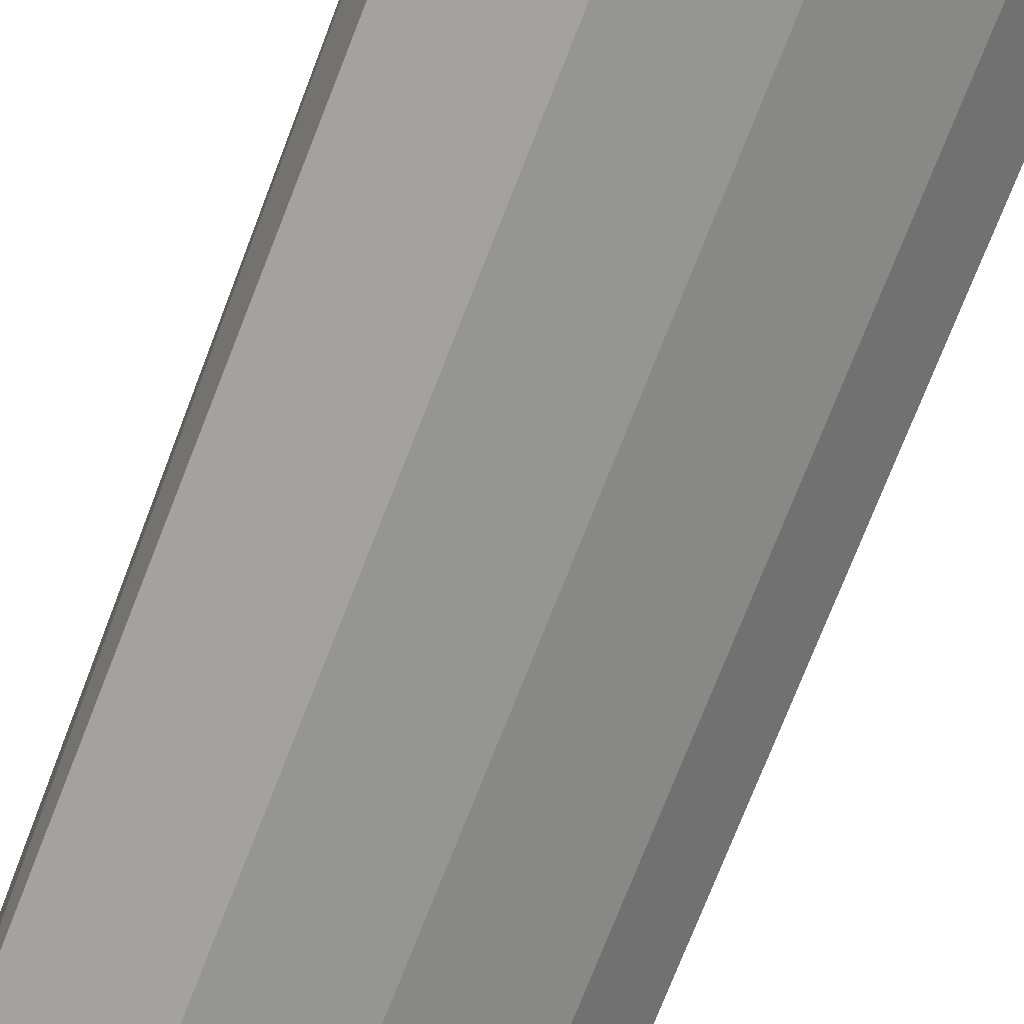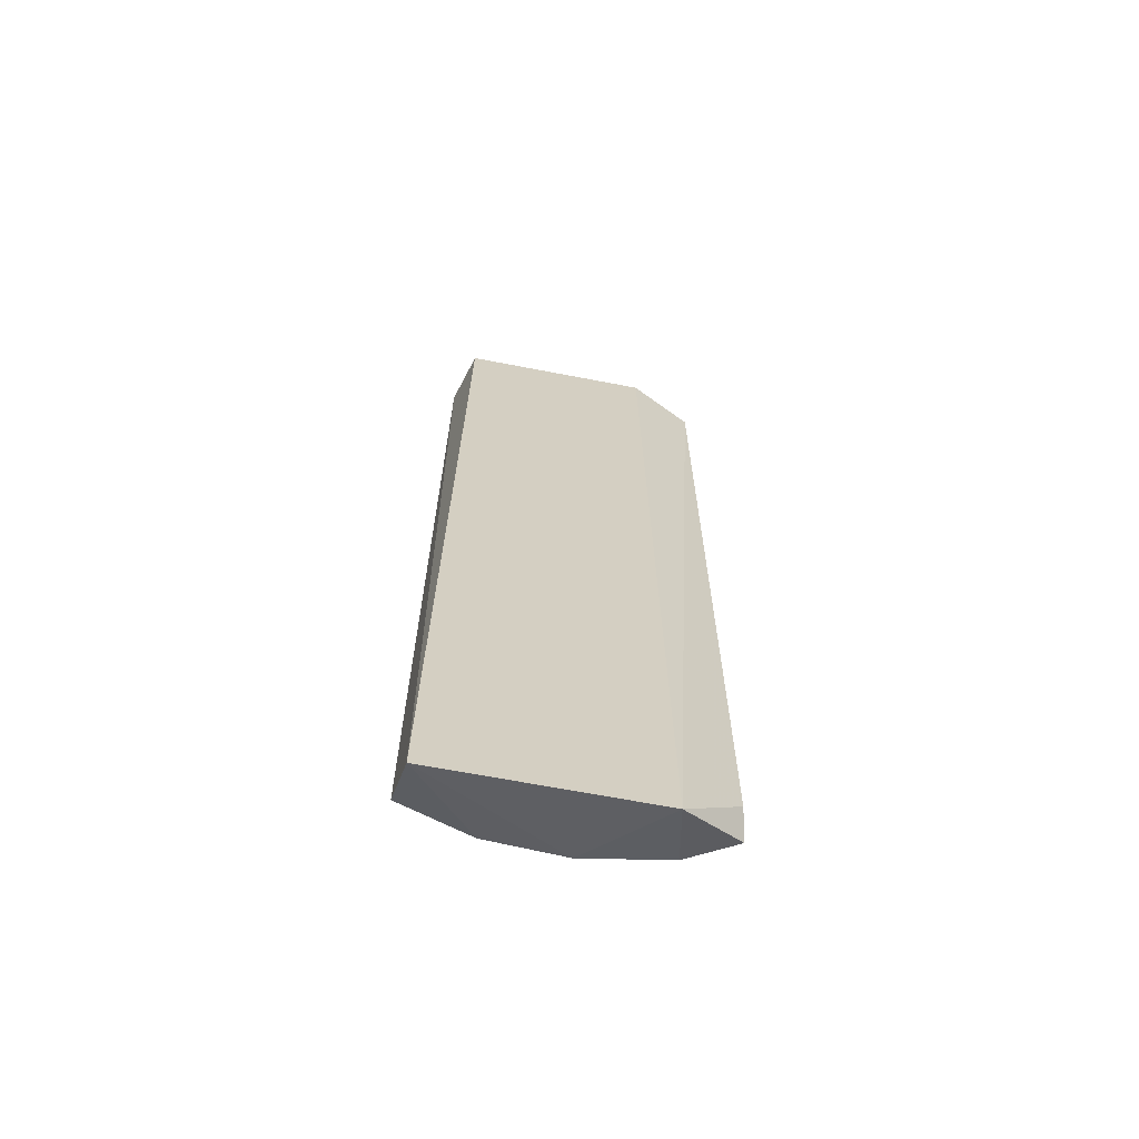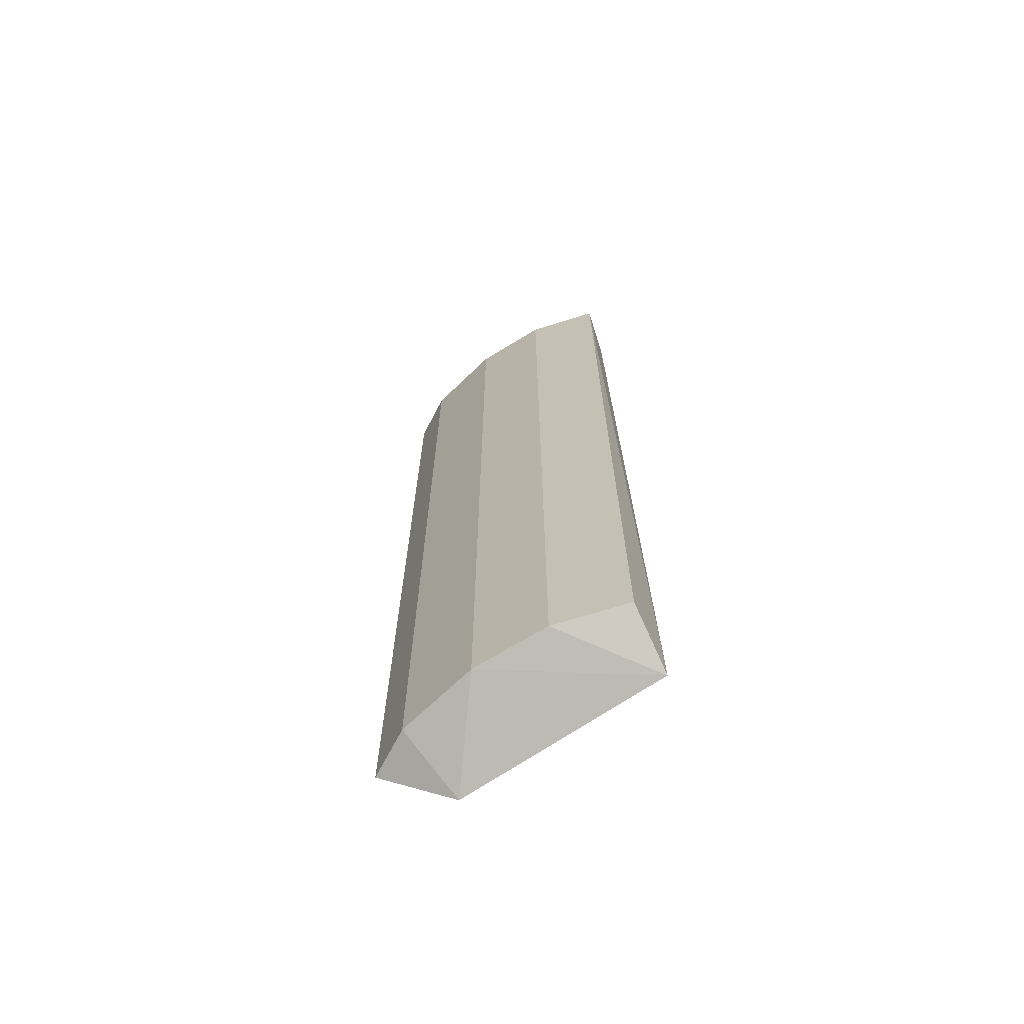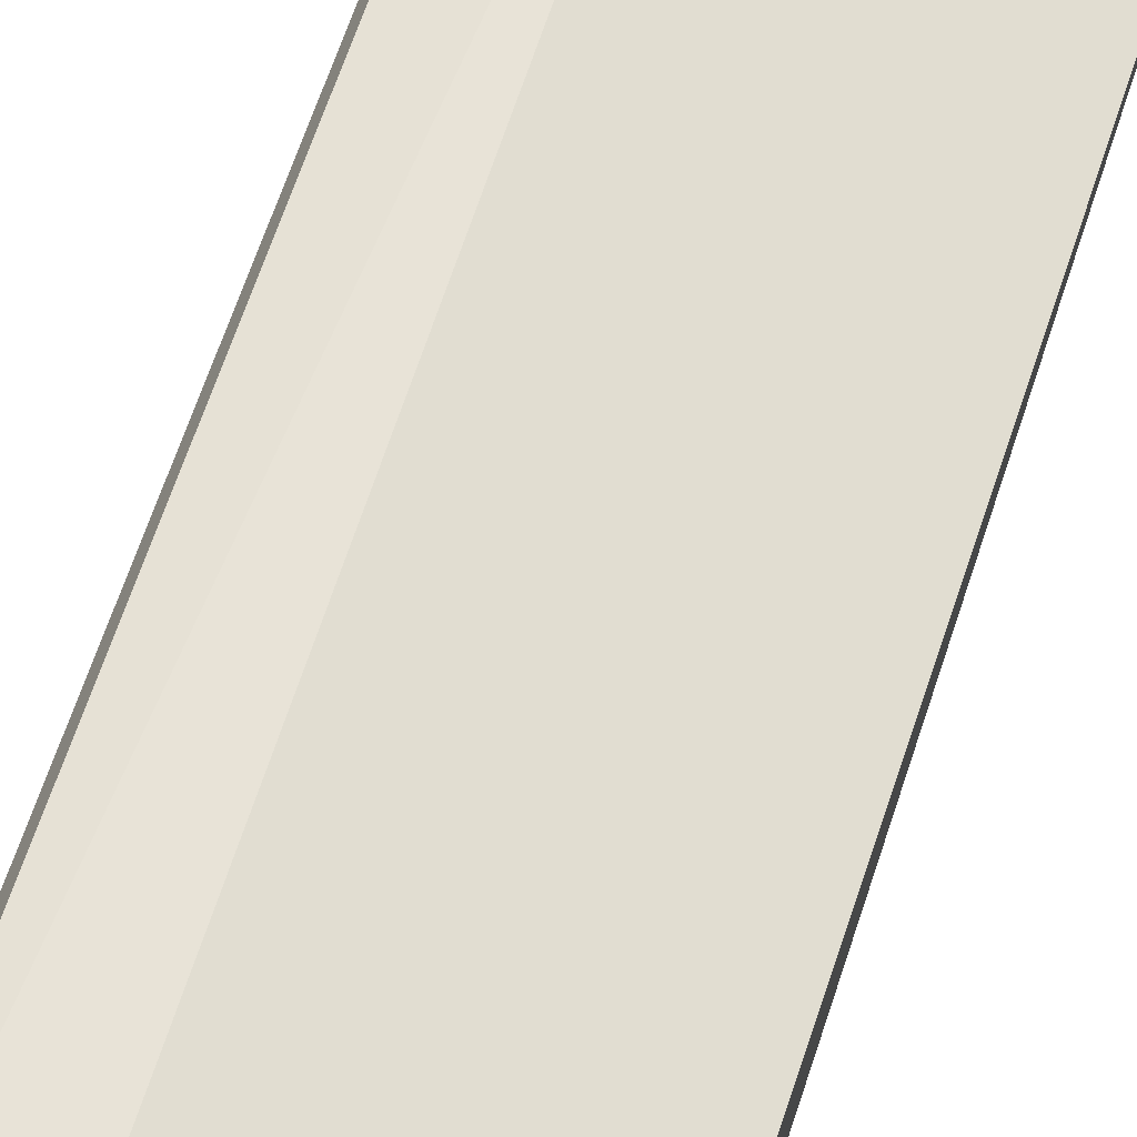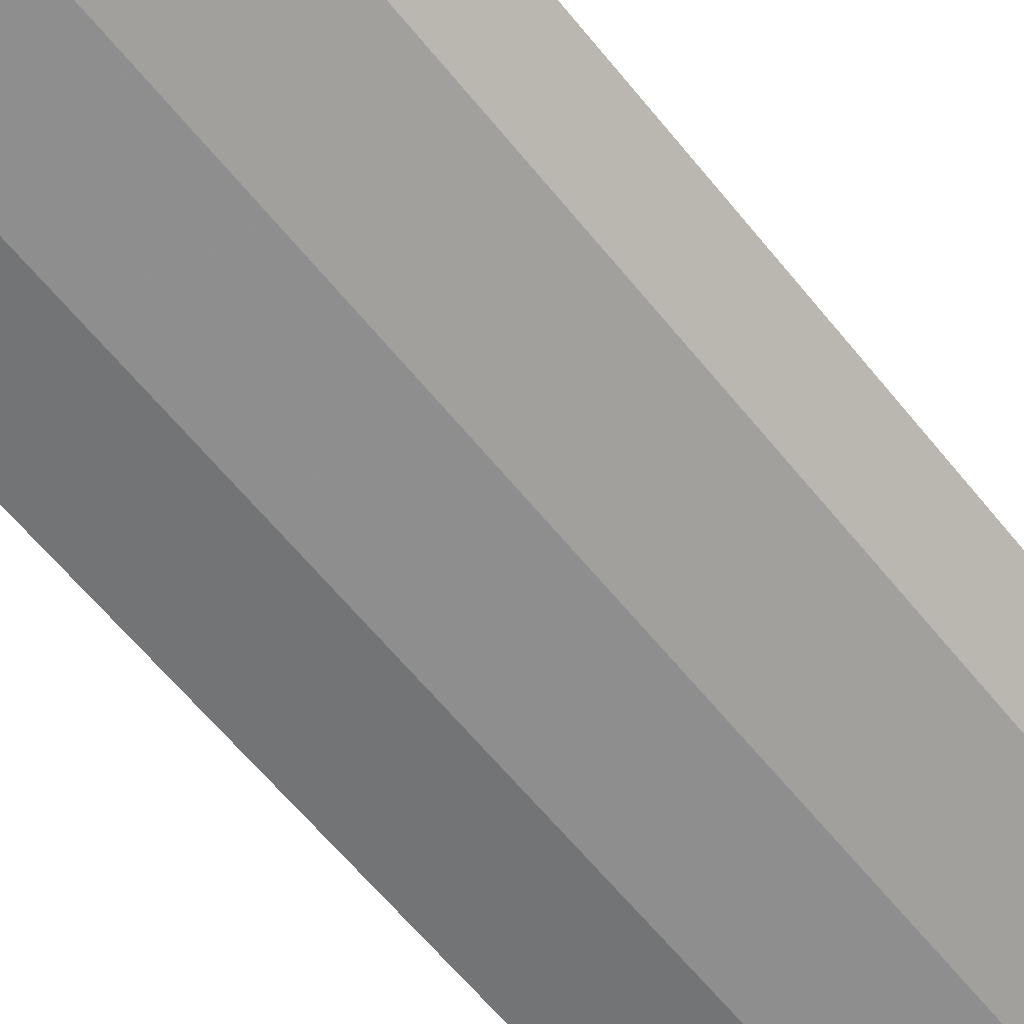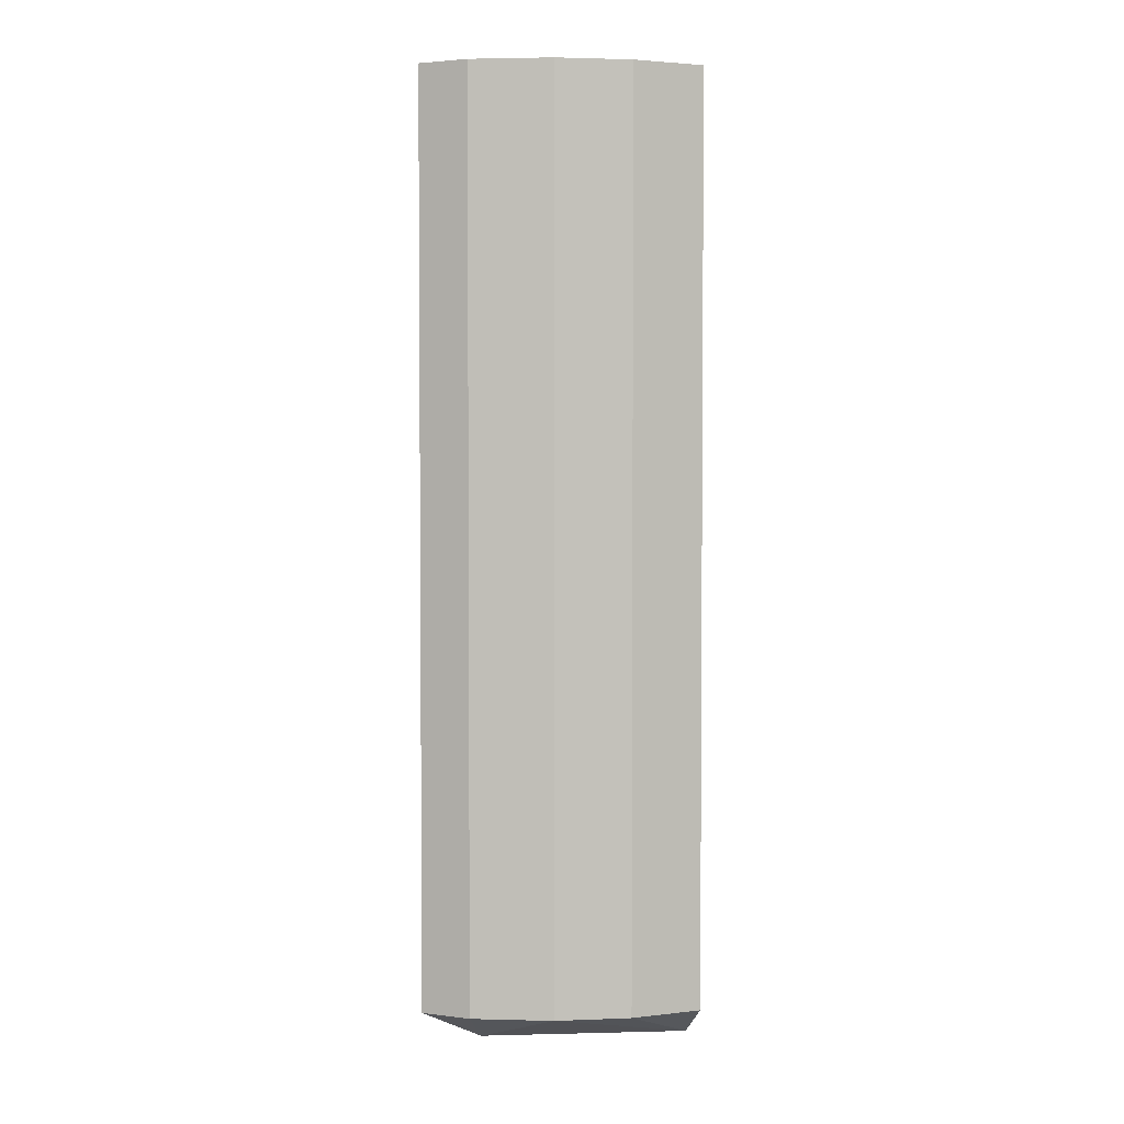
<metadata>
{"format":"obj","ext":"obj","renderer":"f3d","projection":"perspective","resolution":1024,"background":"white","views":[{"elev":-72.4,"azim":-21.2,"up":"+Z"},{"elev":-65.7,"azim":-27.7,"up":"+Y"},{"elev":-68.8,"azim":-162.5,"up":"+Y"},{"elev":60.9,"azim":-162.6,"up":"+Z"},{"elev":-56.2,"azim":37.1,"up":"+Z"},{"elev":3.0,"azim":158.4,"up":"+Y"}]}
</metadata>
<code>
v 0.04315 0.2906 -0.1806
v -0.1079 -0.2486 -0.2345
v -0.1139 -0.2701 -0.2022
v 0.04315 -0.2486 -0.1806
v -0.0647 0.2906 -0.2345
v -0.1079 0.2906 -0.2022
v 0.002555 -0.2701 -0.1673
v -0.02158 -0.2486 -0.2238
v -1.7e-05 0.2906 -0.1698
v 0.02156 0.2906 -0.2022
v -0.1079 0.2906 -0.2345
v 0.03887 0.2753 -0.1717
v -0.0647 -0.2486 -0.2345
v 0.02156 -0.2486 -0.2022
v -0.02158 0.2906 -0.2238
v 0.03887 -0.2334 -0.1717
f 12 7 16
f 1 5 6
f 6 3 7
f 7 3 8
f 1 6 9
f 6 7 9
f 1 4 10
f 5 1 10
f 2 3 11
f 5 2 11
f 6 5 11
f 3 6 11
f 4 1 12
f 1 9 12
f 9 7 12
f 3 2 13
f 2 5 13
f 8 3 13
f 5 8 13
f 4 7 14
f 7 8 14
f 10 4 14
f 8 10 14
f 8 5 15
f 5 10 15
f 10 8 15
f 7 4 16
f 4 12 16

</code>
